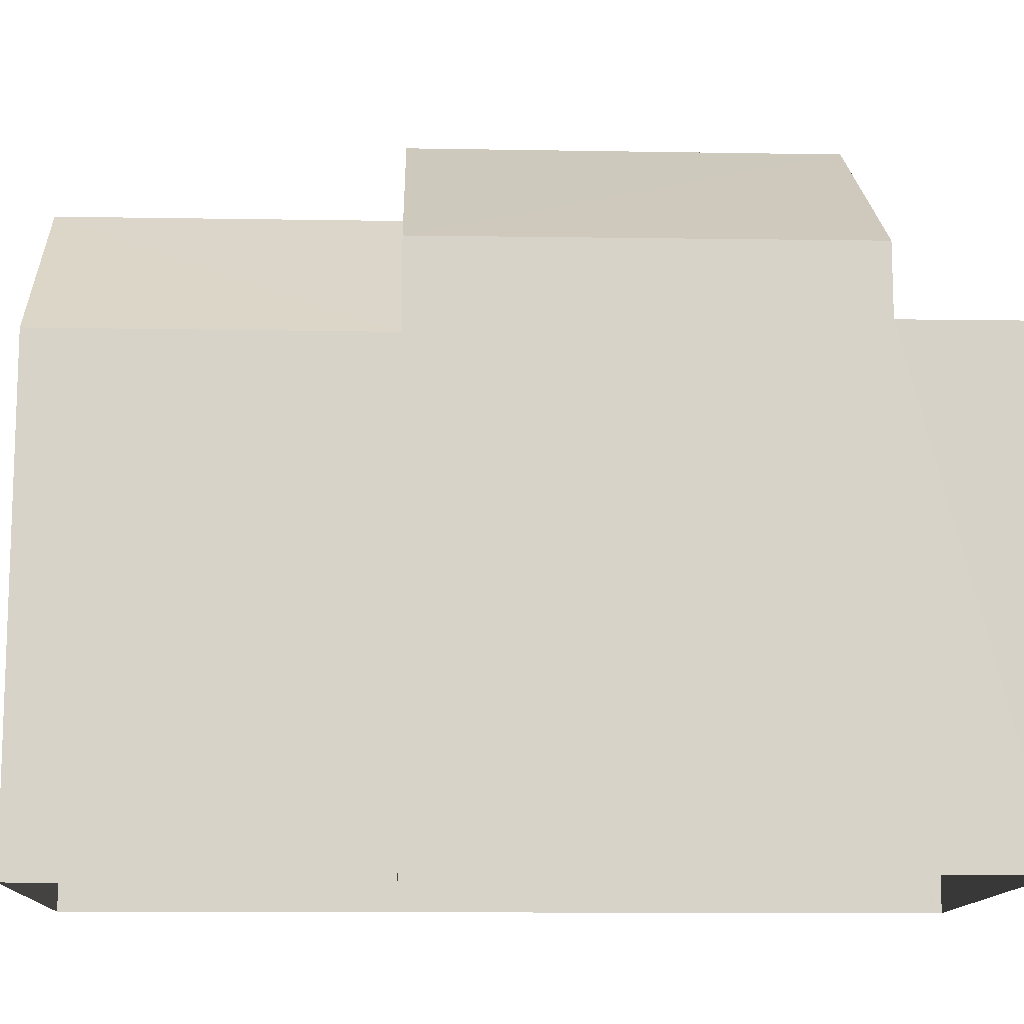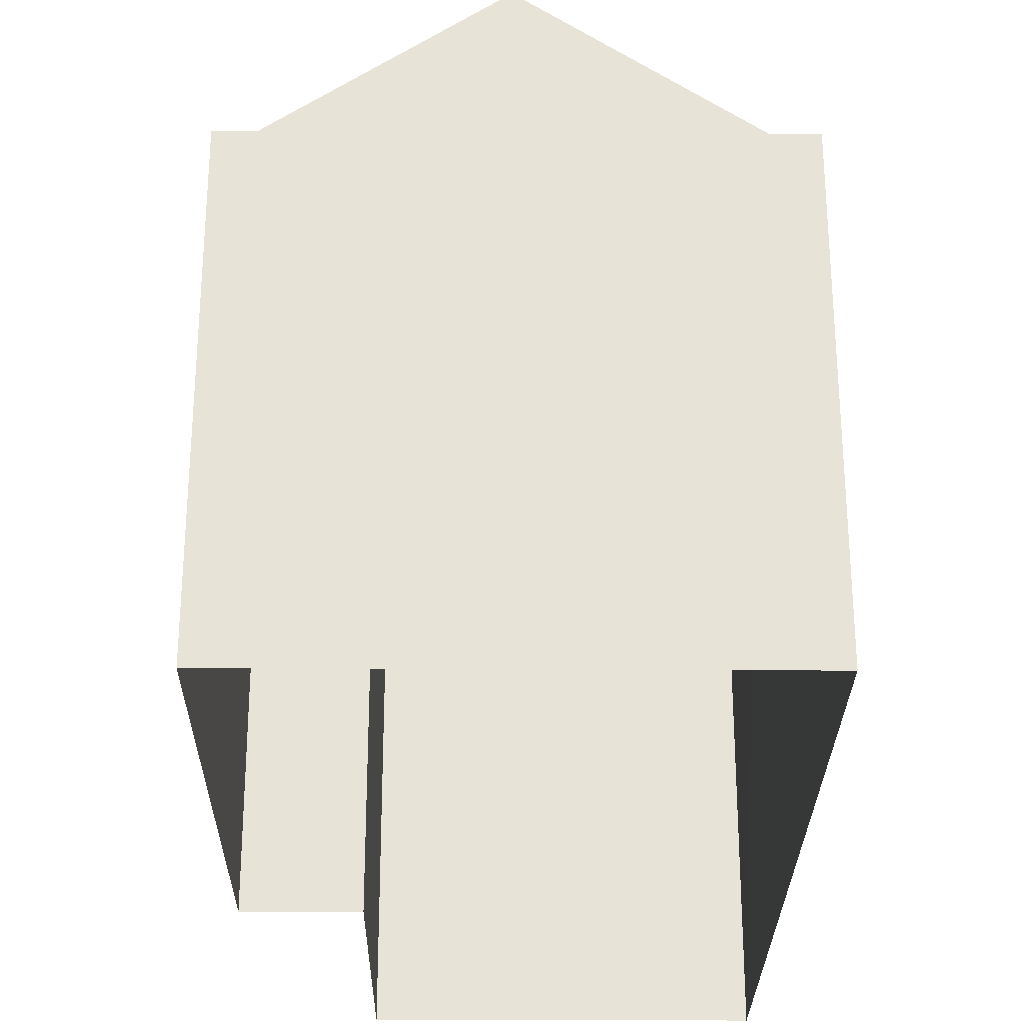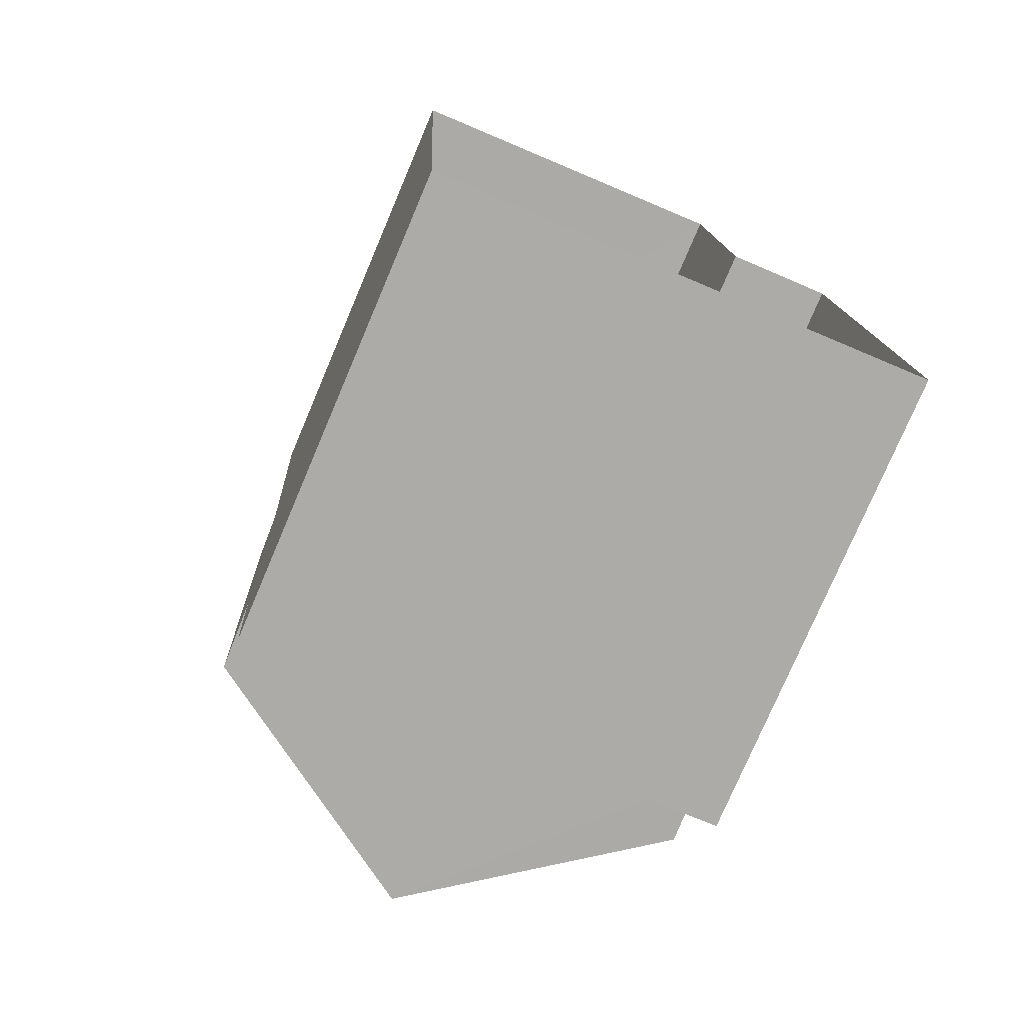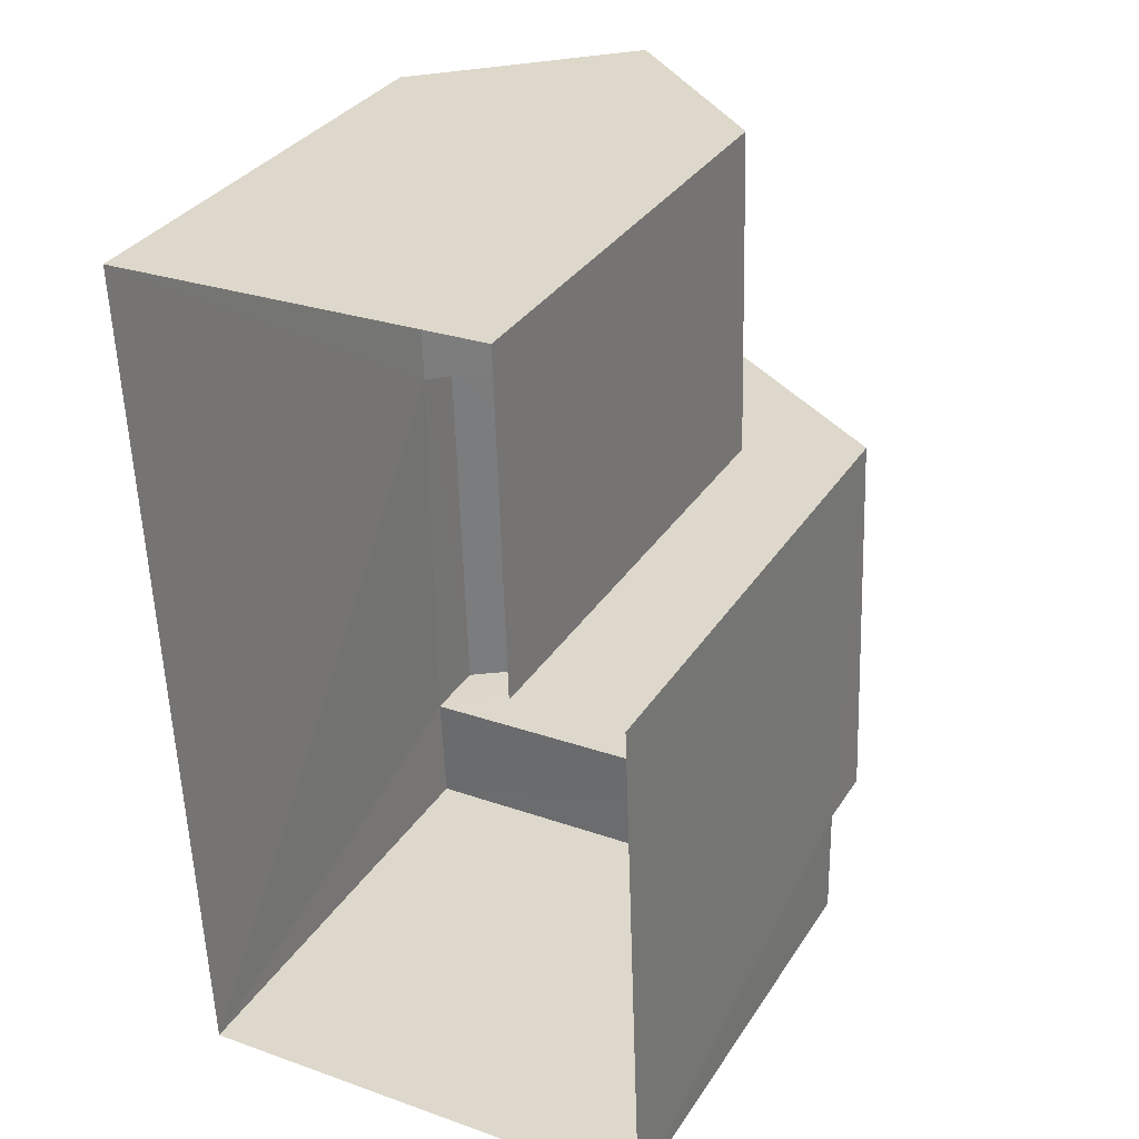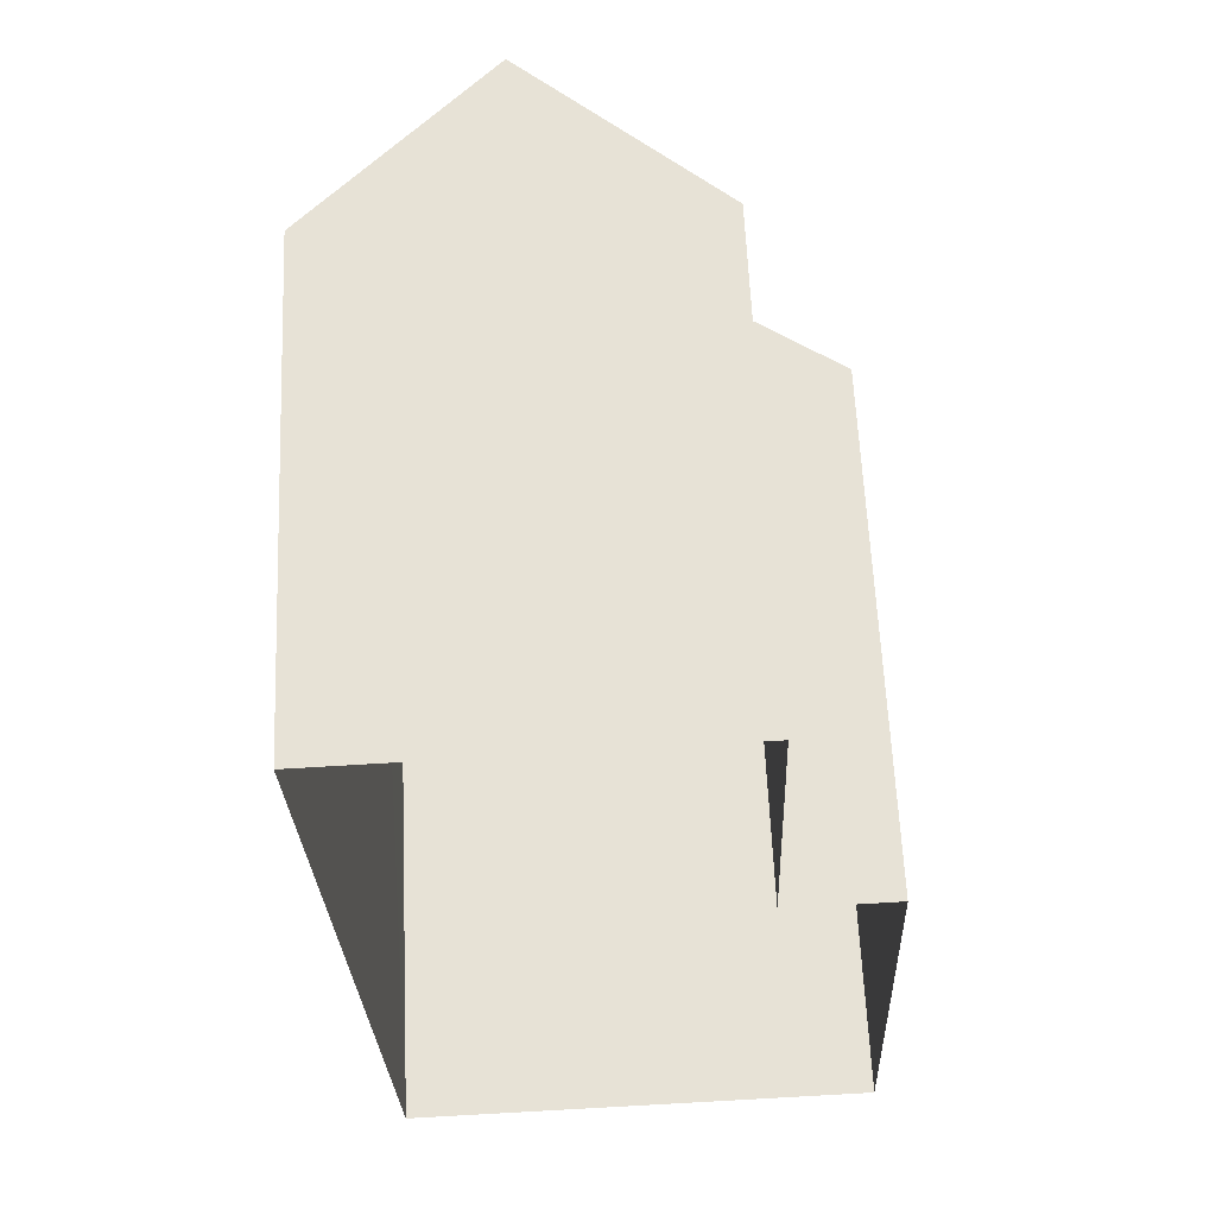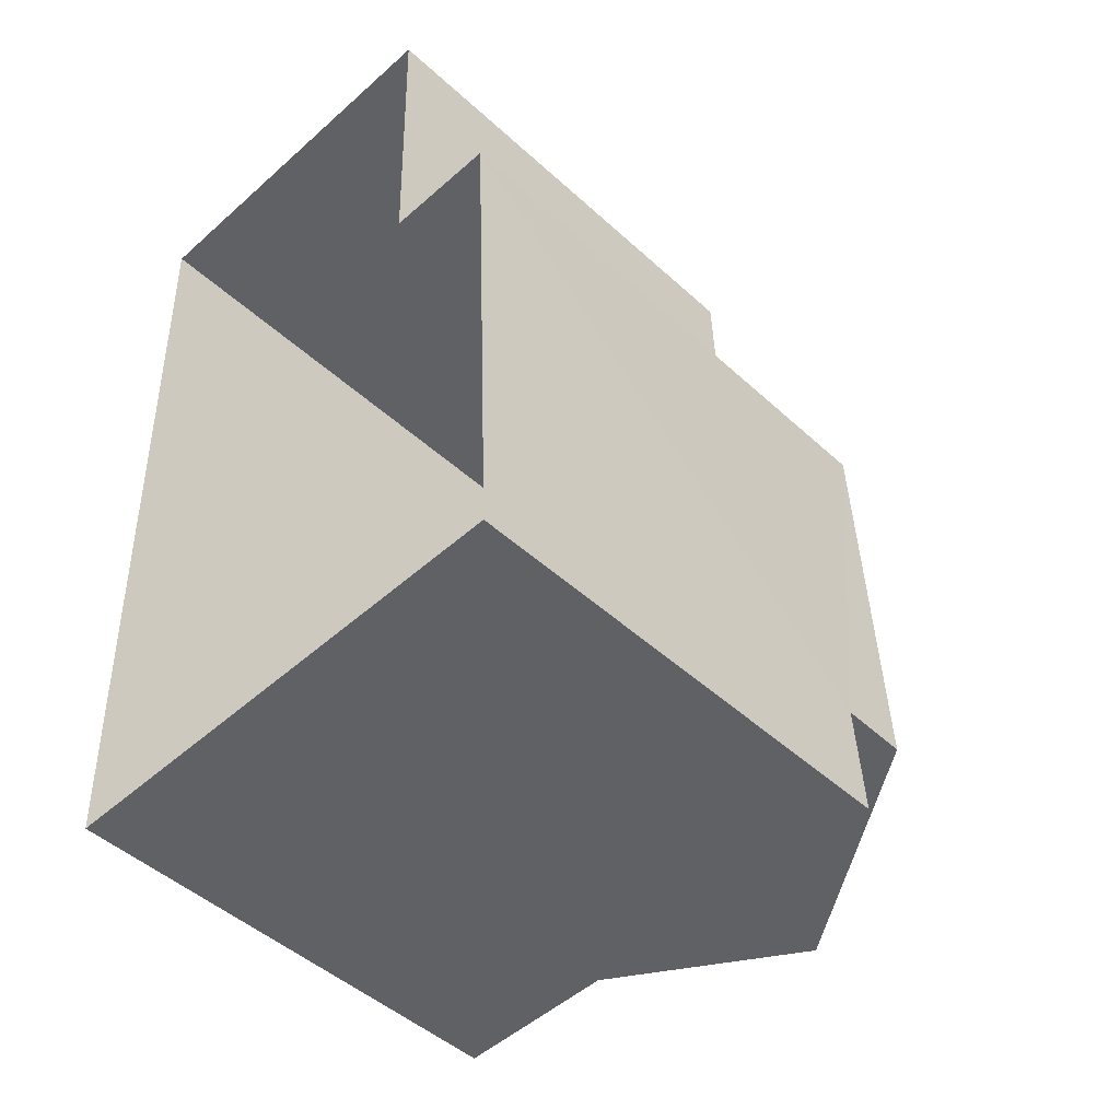
<metadata>
{"format":"obj","ext":"obj","renderer":"f3d","projection":"perspective","resolution":1024,"background":"white","views":[{"elev":-12.4,"azim":-94.3,"up":"+Z"},{"elev":-27.4,"azim":-2.8,"up":"+Z"},{"elev":-76.8,"azim":157.1,"up":"+Y"},{"elev":32.8,"azim":-152.2,"up":"+Y"},{"elev":61.9,"azim":177.4,"up":"+Y"},{"elev":-47.3,"azim":-135.9,"up":"+Y"}]}
</metadata>
<code>
v -3.717e+05 -1.035e+05 34.27
v -3.717e+05 -1.035e+05 34.27
v -3.717e+05 -1.035e+05 34.27
v -3.717e+05 -1.035e+05 34.28
v -3.717e+05 -1.035e+05 34.27
v -3.717e+05 -1.035e+05 34.27
v -3.717e+05 -1.035e+05 40.22
v -3.717e+05 -1.035e+05 40.22
v -3.717e+05 -1.035e+05 40.22
v -3.717e+05 -1.035e+05 40.22
v -3.717e+05 -1.035e+05 43.23
v -3.717e+05 -1.035e+05 41.11
v -3.717e+05 -1.035e+05 41.11
v -3.717e+05 -1.035e+05 43.23
v -3.717e+05 -1.035e+05 40.44
v -3.717e+05 -1.035e+05 42.56
v -3.717e+05 -1.035e+05 40.44
v -3.717e+05 -1.035e+05 42.56
v -3.717e+05 -1.035e+05 41.11
v -3.717e+05 -1.035e+05 41.11
v -3.717e+05 -1.035e+05 40.44
v -3.717e+05 -1.035e+05 40.44
f 1 2 3
f 2 4 3
f 3 5 6
f 3 4 5
f 7 8 9
f 10 7 9
f 11 12 13
f 14 11 13
f 15 16 17
f 15 18 16
f 11 19 20
f 11 14 19
f 18 21 16
f 18 22 21
f 2 1 21
f 21 17 16
f 21 1 17
f 12 11 10
f 10 11 7
f 11 20 7
f 5 7 6
f 6 7 19
f 5 8 7
f 19 7 20
f 13 12 22
f 21 22 2
f 2 22 4
f 4 10 9
f 22 12 10
f 4 22 10
f 3 6 15
f 13 22 18
f 14 18 15
f 14 13 18
f 15 6 19
f 14 15 19
f 9 5 4
f 9 8 5
f 15 17 1
f 3 15 1

</code>
